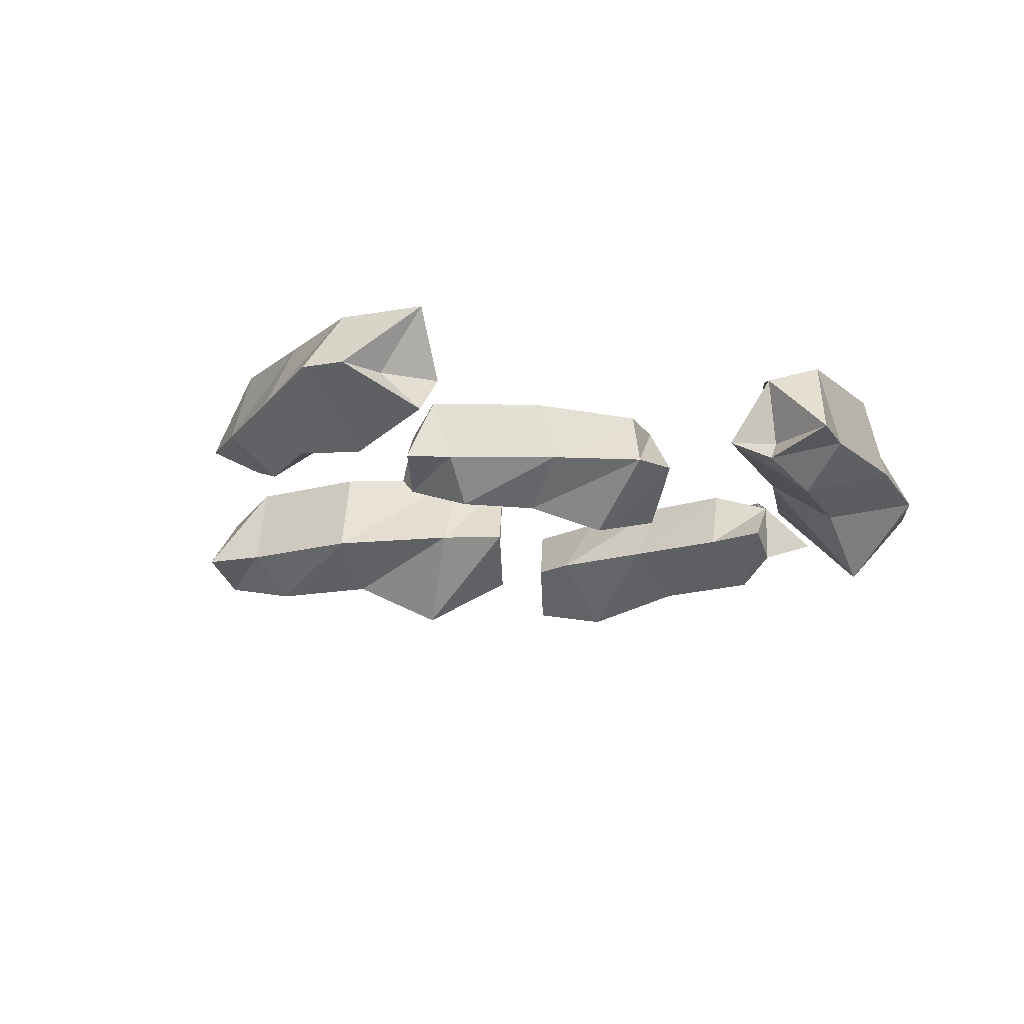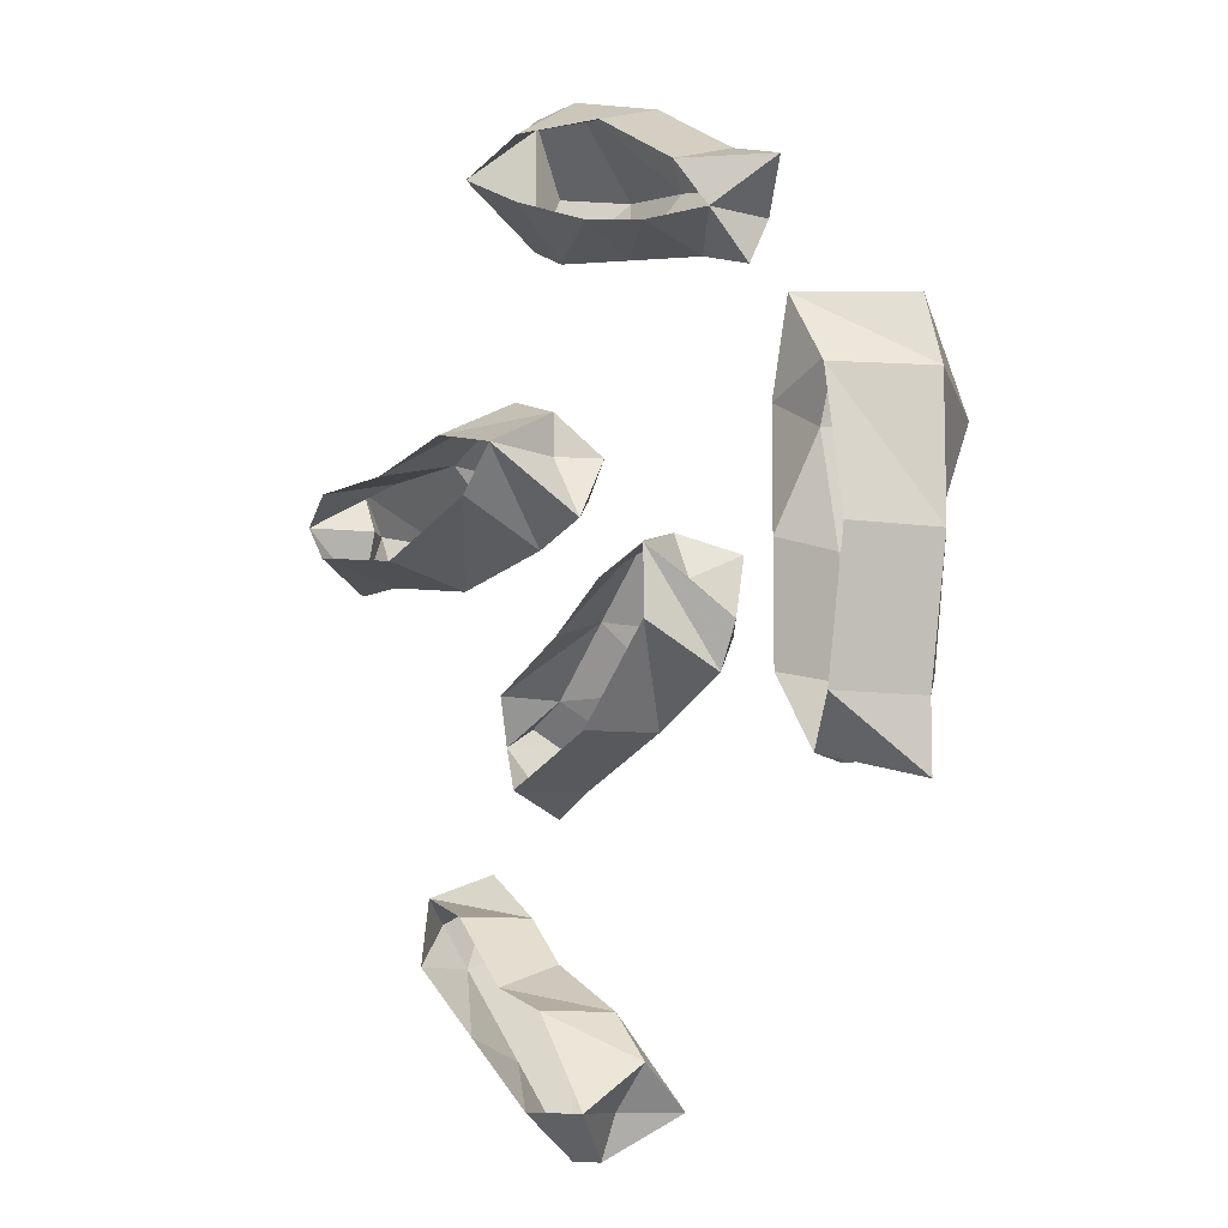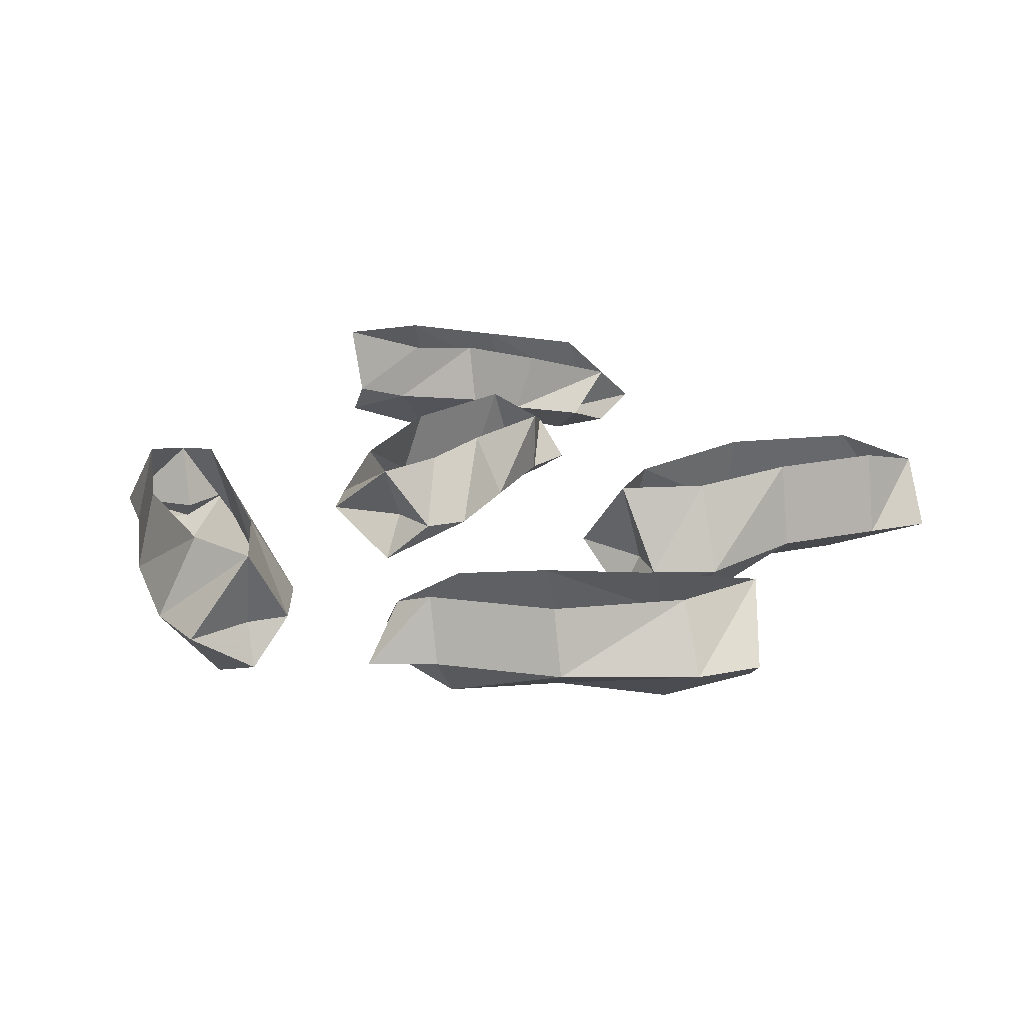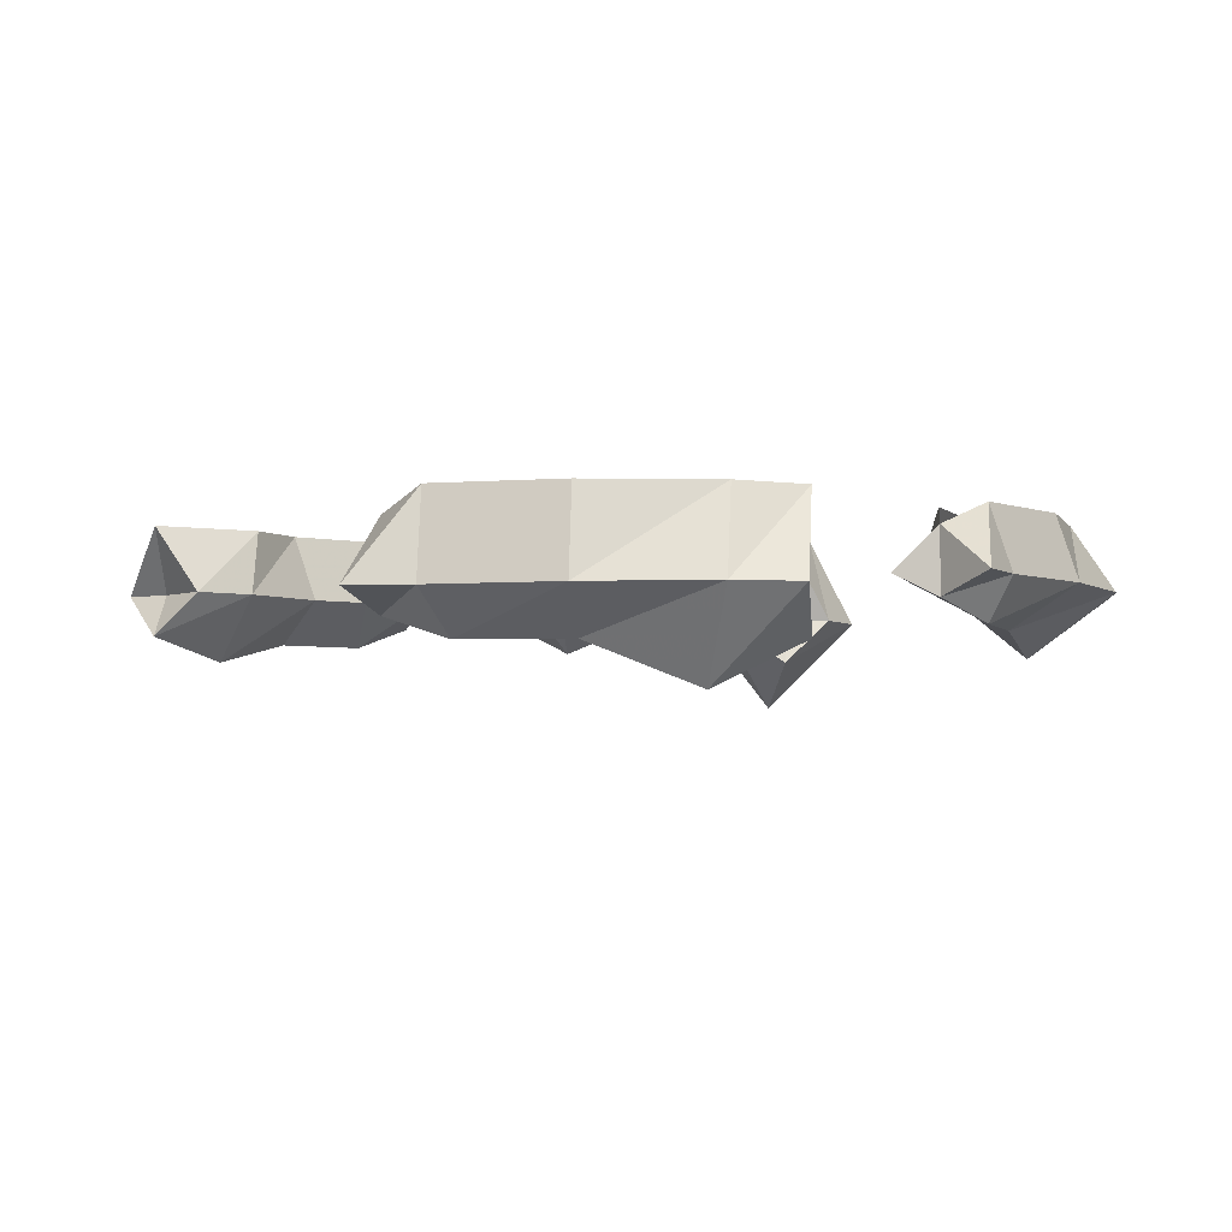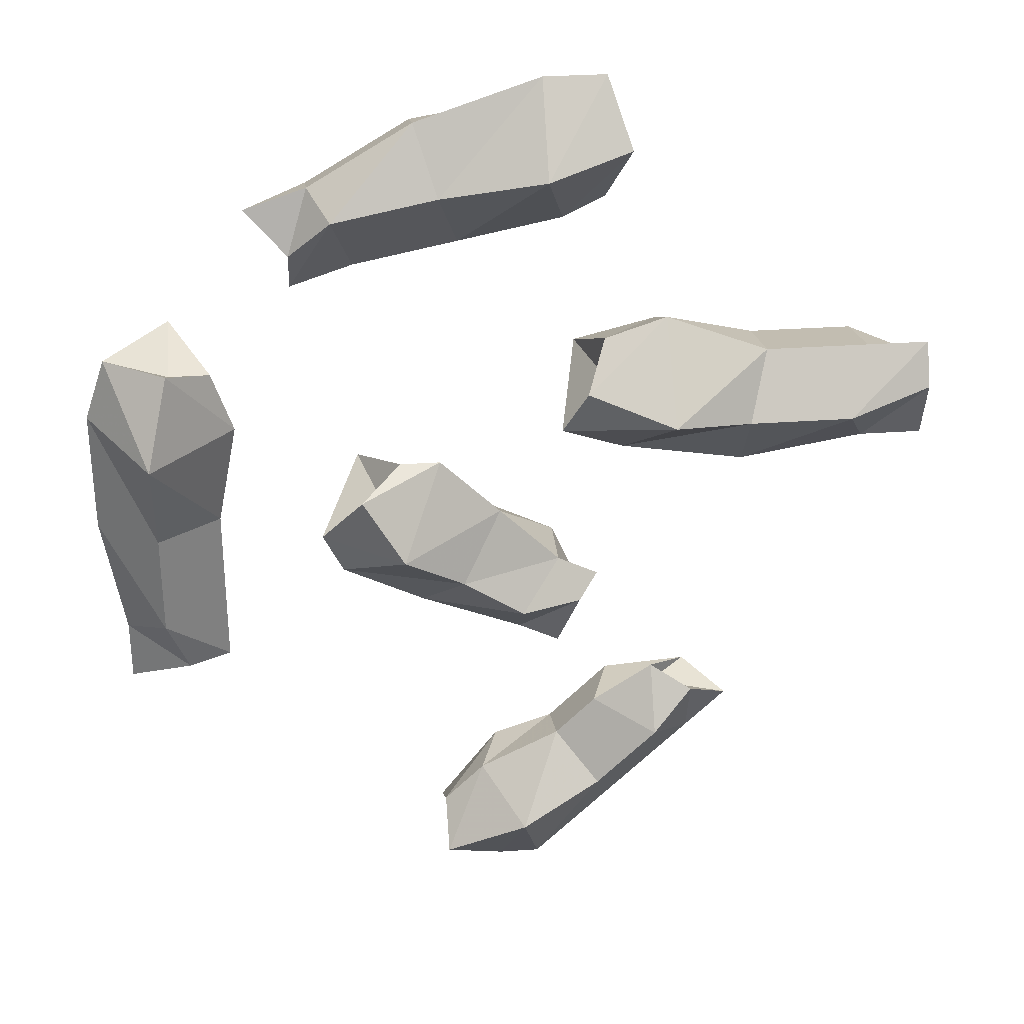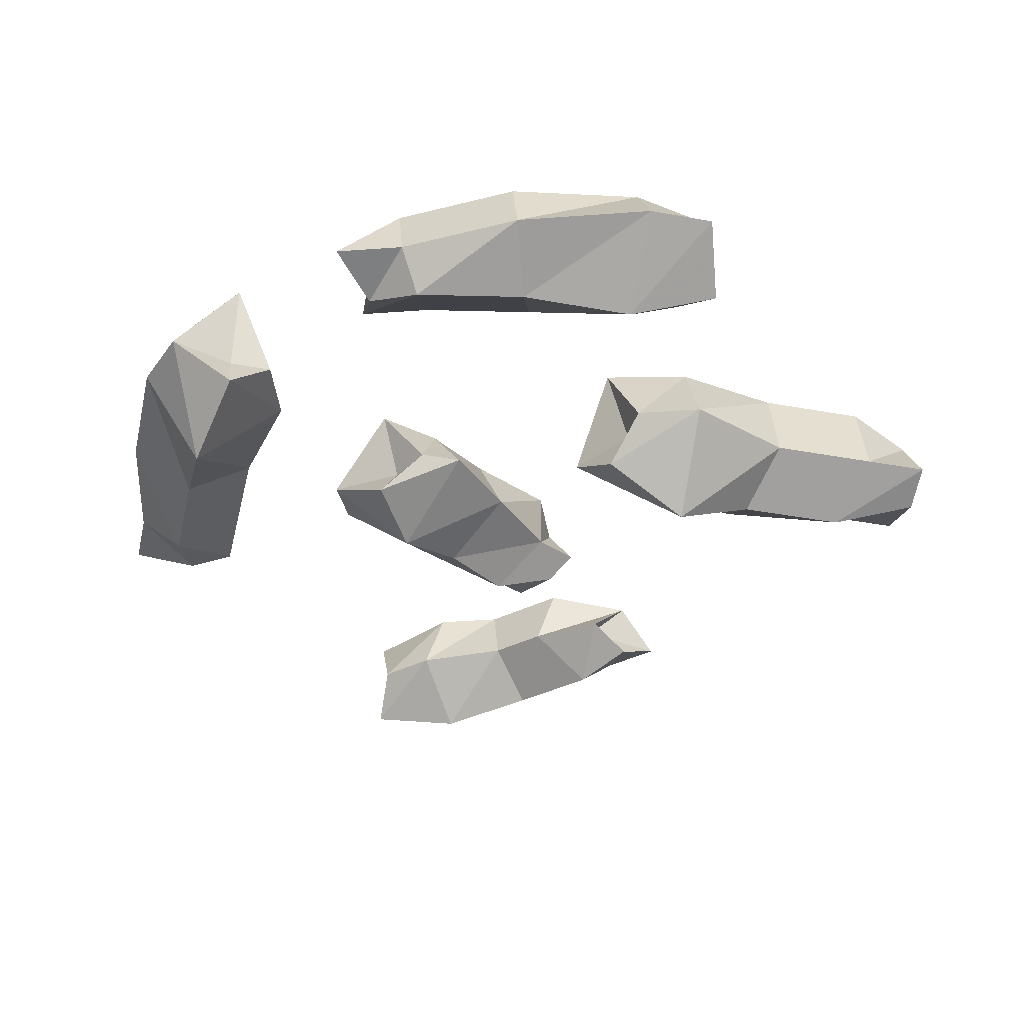
<metadata>
{"format":"obj","ext":"obj","renderer":"f3d","projection":"perspective","resolution":1024,"background":"white","views":[{"elev":-16.1,"azim":-158.7,"up":"+Y"},{"elev":-9.1,"azim":-125.8,"up":"+Z"},{"elev":23.9,"azim":-18.5,"up":"+Y"},{"elev":-3.7,"azim":-83.6,"up":"+Y"},{"elev":31.0,"azim":-5.8,"up":"+Z"},{"elev":-38.4,"azim":-13.1,"up":"+Y"}]}
</metadata>
<code>
o item/marigold_seed/5
v -18 -5 -6
v -21 -4 -7
v -18 -4 -5
v -16 -4 -6
v -19 -6 -3
v -21 -4 -4
v -20 0 -4
v -18 -1 -6
v -16 -4 -3
v -19 -6 2
v -22 -4 2
v -21 0 2
v -21 -4 11
v -18 -6 11
v -18 -4 10
v -18 0 11
v -22 -4 8
v -19 -8 7
v -15 -4 7
v -16 -4 10
v -17 0 7
v -17 0 2
v -16 -4 2
v -17 0 -3
v -20 0 8
v -12 -4 16
v -14 -3 18
v -12 -3 16
v -12 -3 14
v -10 -5 18
v -11 -3 19
v -11 0 18
v -12 -1 16
v -9 -3 15
v -5 -5 19
v -6 -3 22
v -6 0 21
v 3 -3 24
v 4 -5 21
v 3 -3 20
v 4 0 21
v 0 -3 24
v 0 -6 20
v 1 -3 17
v 3 -3 18
v 0 0 19
v -5 0 17
v -4 -3 16
v -9 0 16
v 0 0 22
v 8 -4 -10
v 10 -3 -11
v 6 -3 -10
v 6 -3 -9
v 6 -5 -12
v 8 -3 -13
v 7 0 -13
v 8 -1 -10
v 3 -3 -11
v 3 -5 -15
v 4 -3 -17
v 3 0 -16
v -2 -3 -21
v -5 -5 -19
v -3 -3 -19
v -5 0 -19
v 0 -3 -21
v -1 -6 -17
v -3 -3 -15
v -5 -3 -17
v -2 0 -15
v 1 0 -14
v 1 -3 -13
v 4 0 -11
v -1 0 -19
v 2 -4 -4
v 1 -3 -7
v 2 -3 -4
v 3 -3 -3
v -1 -5 -4
v -1 -3 -6
v 0 0 -6
v 2 -1 -4
v 1 -3 -2
v -4 -5 -2
v -6 -3 -4
v -5 0 -4
v -11 -3 0
v -9 -5 3
v -8 -3 2
v -9 0 3
v -10 -3 -2
v -7 -6 0
v -5 -3 4
v -7 -3 4
v -6 0 2
v -3 0 0
v -2 -3 1
v 1 0 -2
v -9 0 0
v 19 -5 8
v 19 -4 5
v 18 -4 8
v 19 -4 10
v 15 -6 7
v 16 -4 5
v 16 0 6
v 19 -1 8
v 16 -4 10
v 10 -6 7
v 10 -4 4
v 10 0 5
v 1 -4 6
v 2 -6 9
v 3 -4 9
v 2 0 9
v 4 -4 5
v 6 -8 8
v 6 -4 12
v 3 -4 11
v 6 0 10
v 11 0 9
v 11 -4 10
v 16 0 9
v 4 0 7
f 1 2 3
f 1 3 4
f 1 4 5
f 1 5 6
f 1 6 2
f 2 6 7
f 2 7 8
f 2 8 3
f 3 8 4
f 4 8 9
f 4 9 5
f 5 9 10
f 5 10 11
f 5 11 6
f 6 11 12
f 6 12 7
f 13 14 15
f 13 15 16
f 13 16 17
f 13 17 18
f 13 18 14
f 14 18 19
f 14 19 20
f 14 20 15
f 15 20 16
f 16 20 21
f 21 20 19
f 21 19 22
f 22 19 23
f 22 23 24
f 24 23 9
f 24 9 8
f 17 11 10
f 17 10 18
f 18 10 23
f 18 23 19
f 9 23 10
f 16 25 17
f 17 25 11
f 11 25 12
f 26 27 28
f 26 28 29
f 26 29 30
f 26 30 31
f 26 31 27
f 27 31 32
f 27 32 33
f 27 33 28
f 28 33 29
f 29 33 34
f 29 34 30
f 30 34 35
f 30 35 36
f 30 36 31
f 31 36 37
f 31 37 32
f 38 39 40
f 38 40 41
f 38 41 42
f 38 42 43
f 38 43 39
f 39 43 44
f 39 44 45
f 39 45 40
f 40 45 41
f 41 45 46
f 46 45 44
f 46 44 47
f 47 44 48
f 47 48 49
f 49 48 34
f 49 34 33
f 42 36 35
f 42 35 43
f 43 35 48
f 43 48 44
f 34 48 35
f 41 50 42
f 42 50 36
f 36 50 37
f 51 52 53
f 51 53 54
f 51 54 55
f 51 55 56
f 51 56 52
f 52 56 57
f 52 57 58
f 52 58 53
f 53 58 54
f 54 58 59
f 54 59 55
f 55 59 60
f 55 60 61
f 55 61 56
f 56 61 62
f 56 62 57
f 63 64 65
f 63 65 66
f 63 66 67
f 63 67 68
f 63 68 64
f 64 68 69
f 64 69 70
f 64 70 65
f 65 70 66
f 66 70 71
f 71 70 69
f 71 69 72
f 72 69 73
f 72 73 74
f 74 73 59
f 74 59 58
f 67 61 60
f 67 60 68
f 68 60 73
f 68 73 69
f 59 73 60
f 66 75 67
f 67 75 61
f 61 75 62
f 76 77 78
f 76 78 79
f 76 79 80
f 76 80 81
f 76 81 77
f 77 81 82
f 77 82 83
f 77 83 78
f 78 83 79
f 79 83 84
f 79 84 80
f 80 84 85
f 80 85 86
f 80 86 81
f 81 86 87
f 81 87 82
f 88 89 90
f 88 90 91
f 88 91 92
f 88 92 93
f 88 93 89
f 89 93 94
f 89 94 95
f 89 95 90
f 90 95 91
f 91 95 96
f 96 95 94
f 96 94 97
f 97 94 98
f 97 98 99
f 99 98 84
f 99 84 83
f 92 86 85
f 92 85 93
f 93 85 98
f 93 98 94
f 84 98 85
f 91 100 92
f 92 100 86
f 86 100 87
f 101 102 103
f 101 103 104
f 101 104 105
f 101 105 106
f 101 106 102
f 102 106 107
f 102 107 108
f 102 108 103
f 103 108 104
f 104 108 109
f 104 109 105
f 105 109 110
f 105 110 111
f 105 111 106
f 106 111 112
f 106 112 107
f 113 114 115
f 113 115 116
f 113 116 117
f 113 117 118
f 113 118 114
f 114 118 119
f 114 119 120
f 114 120 115
f 115 120 116
f 116 120 121
f 121 120 119
f 121 119 122
f 122 119 123
f 122 123 124
f 124 123 109
f 124 109 108
f 117 111 110
f 117 110 118
f 118 110 123
f 118 123 119
f 109 123 110
f 116 125 117
f 117 125 111
f 111 125 112

</code>
